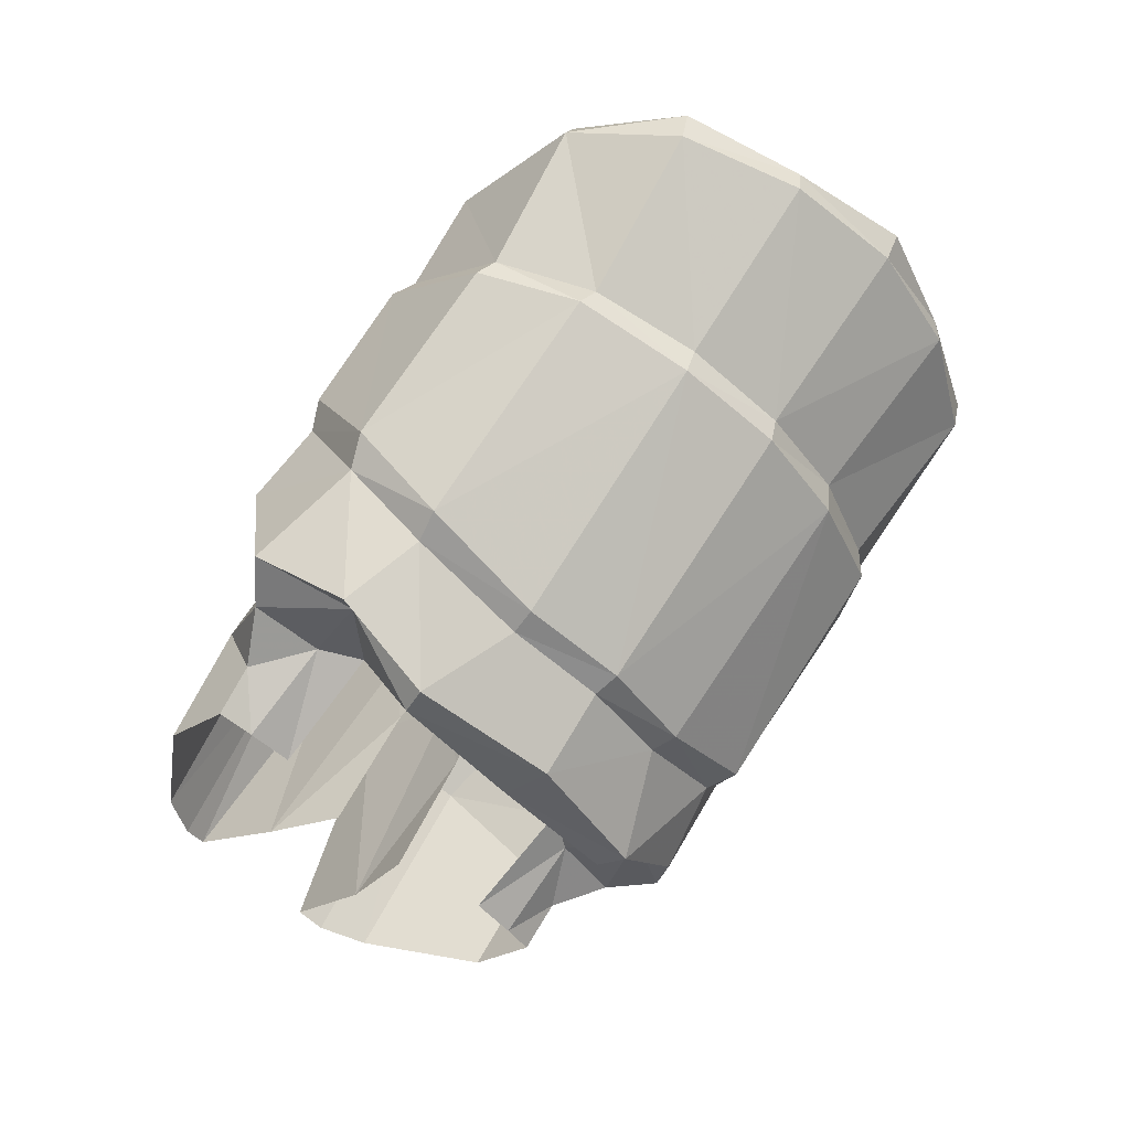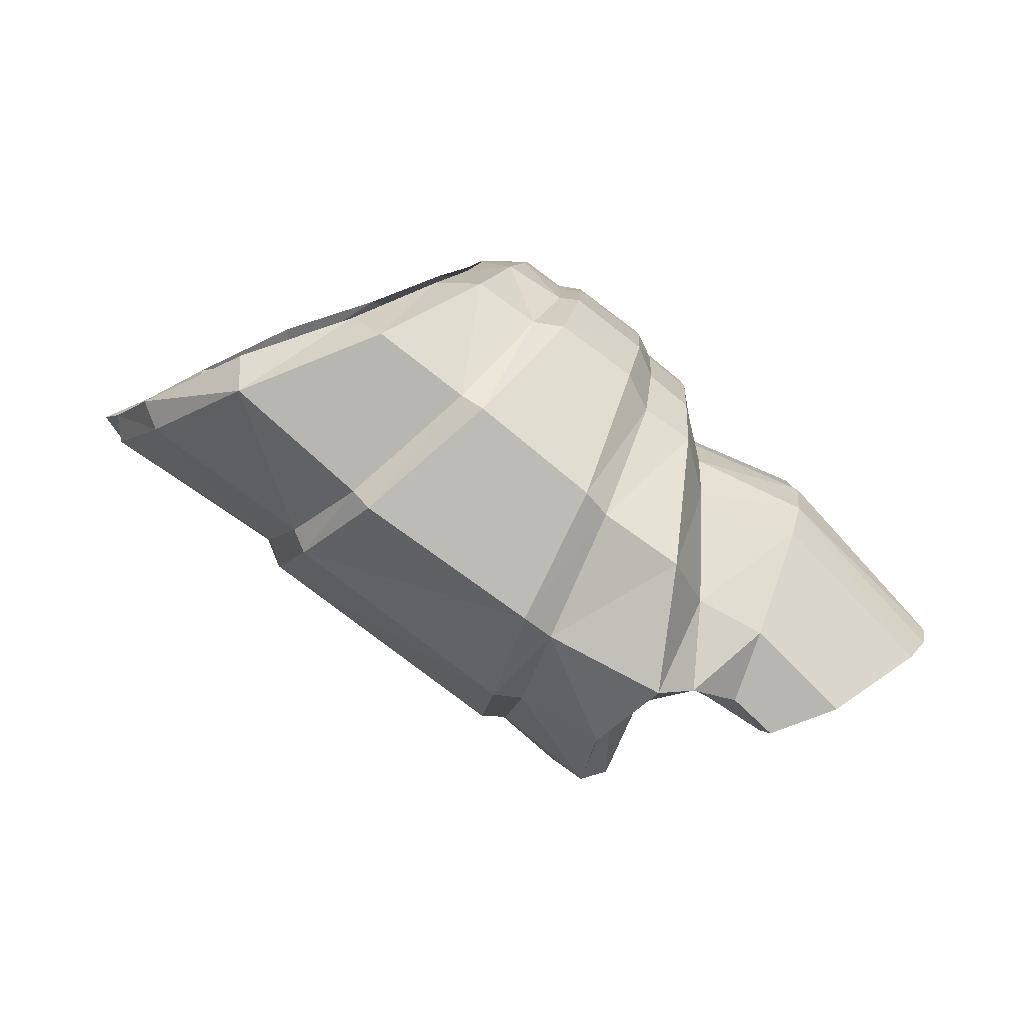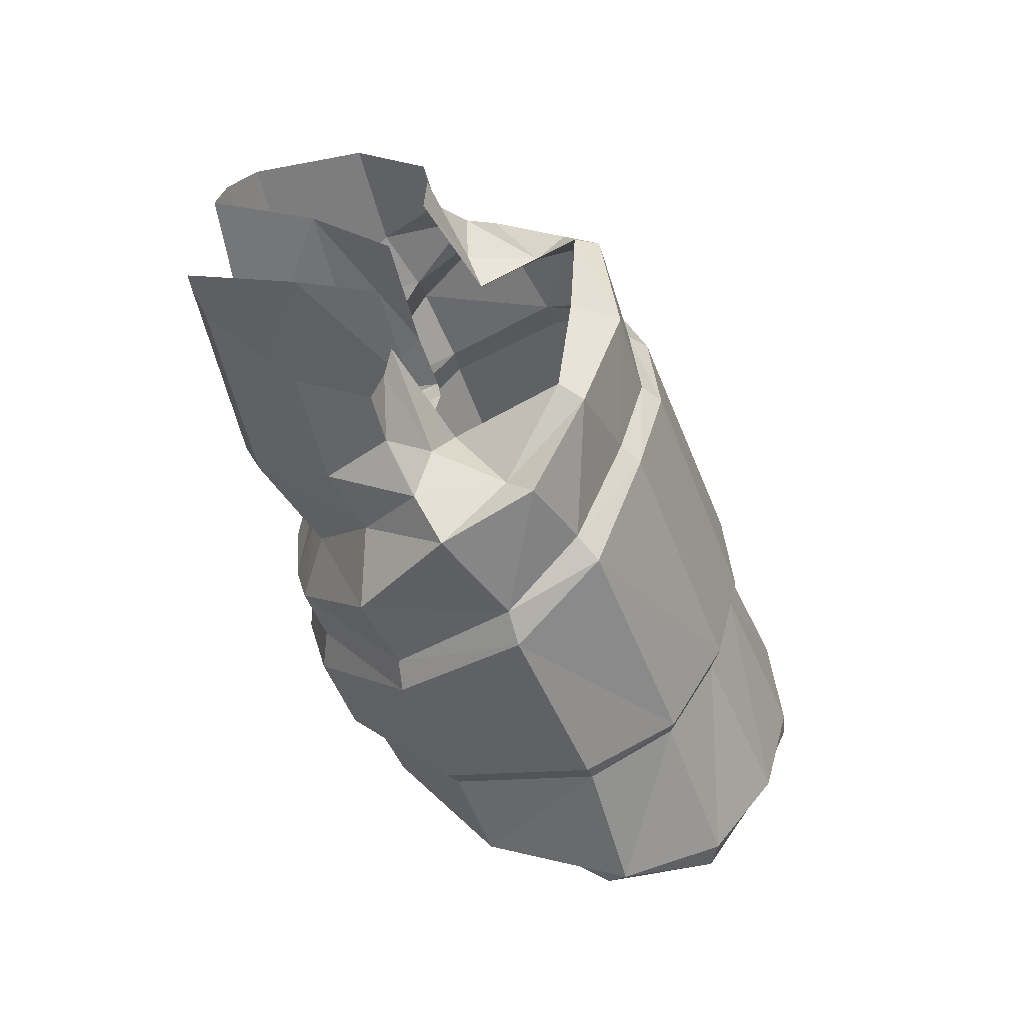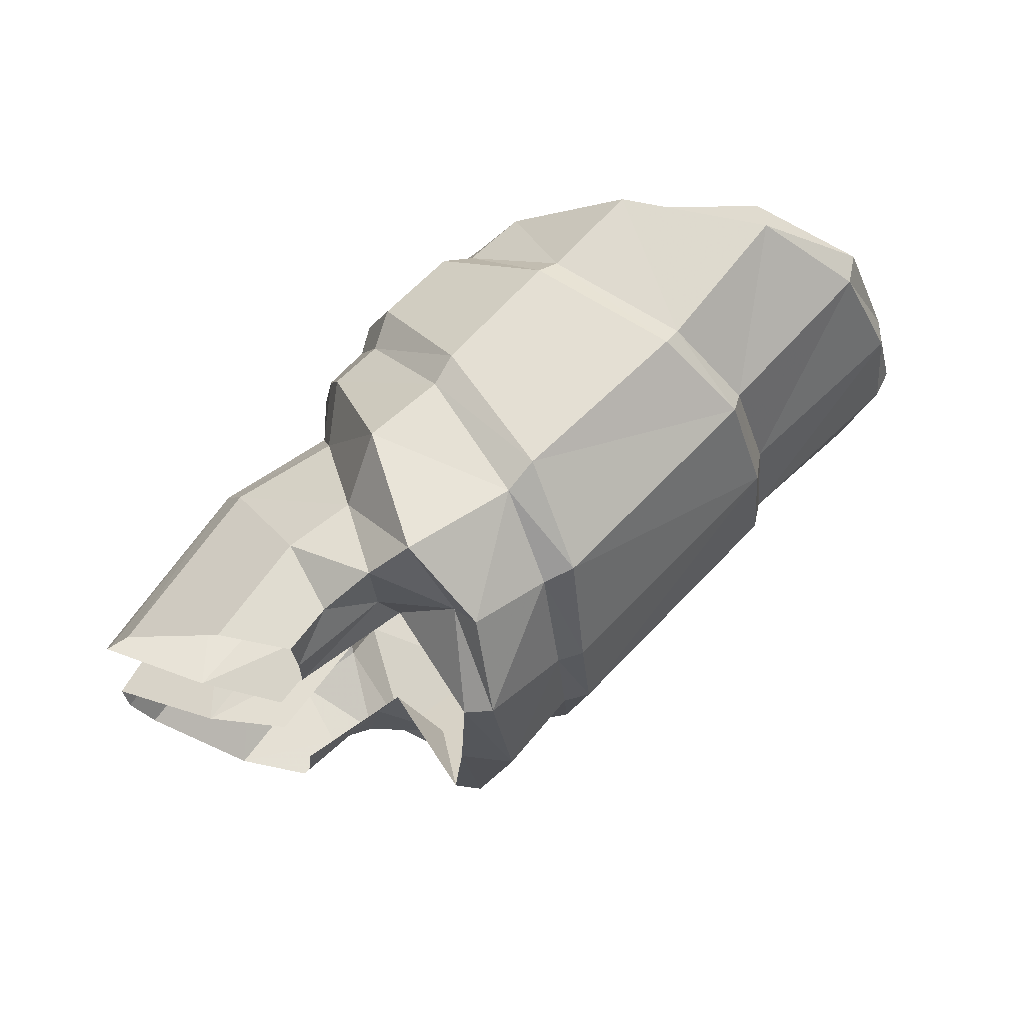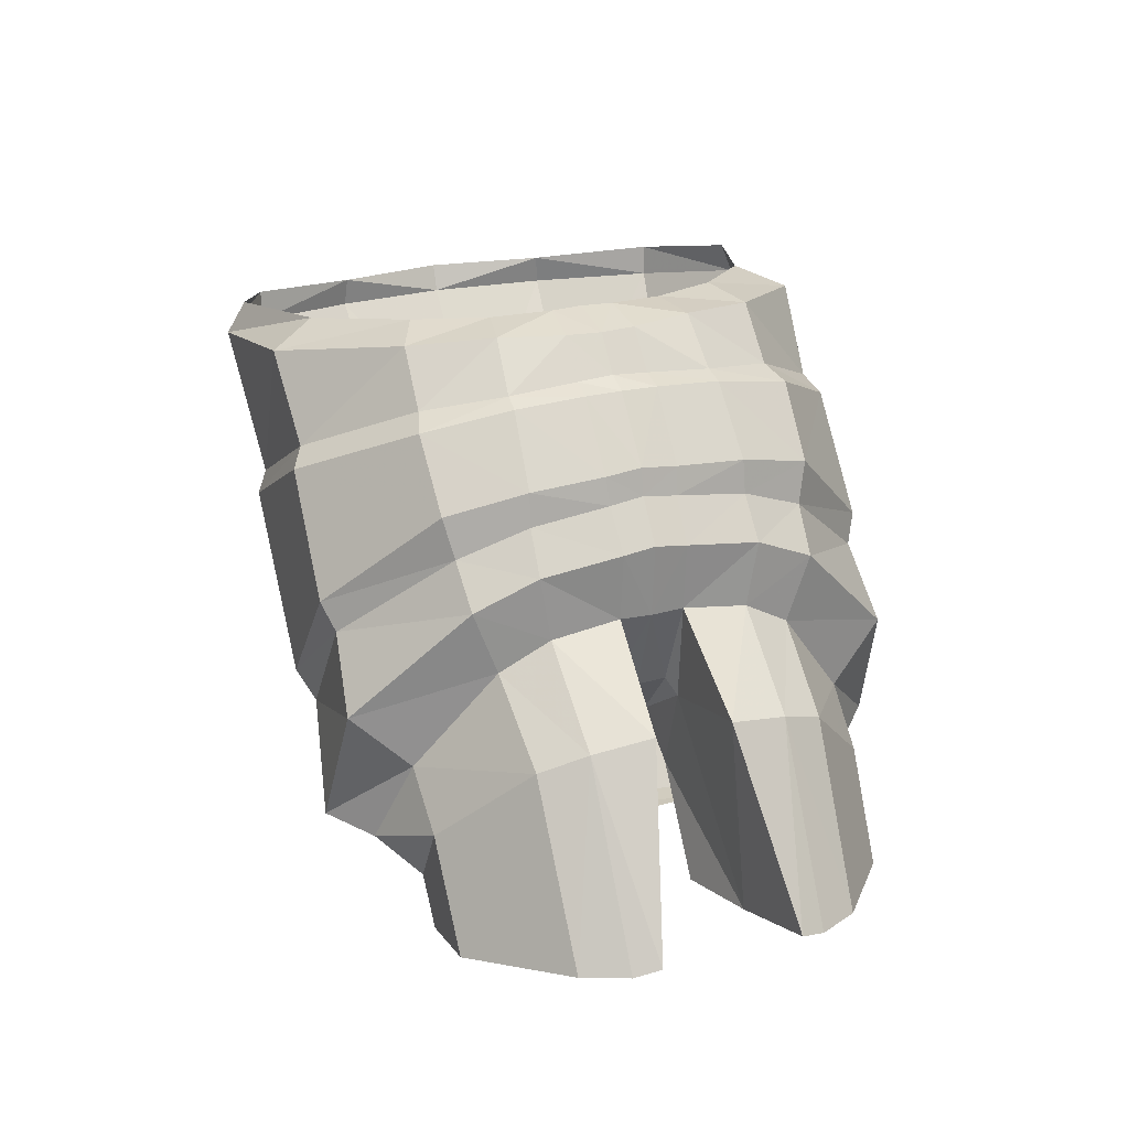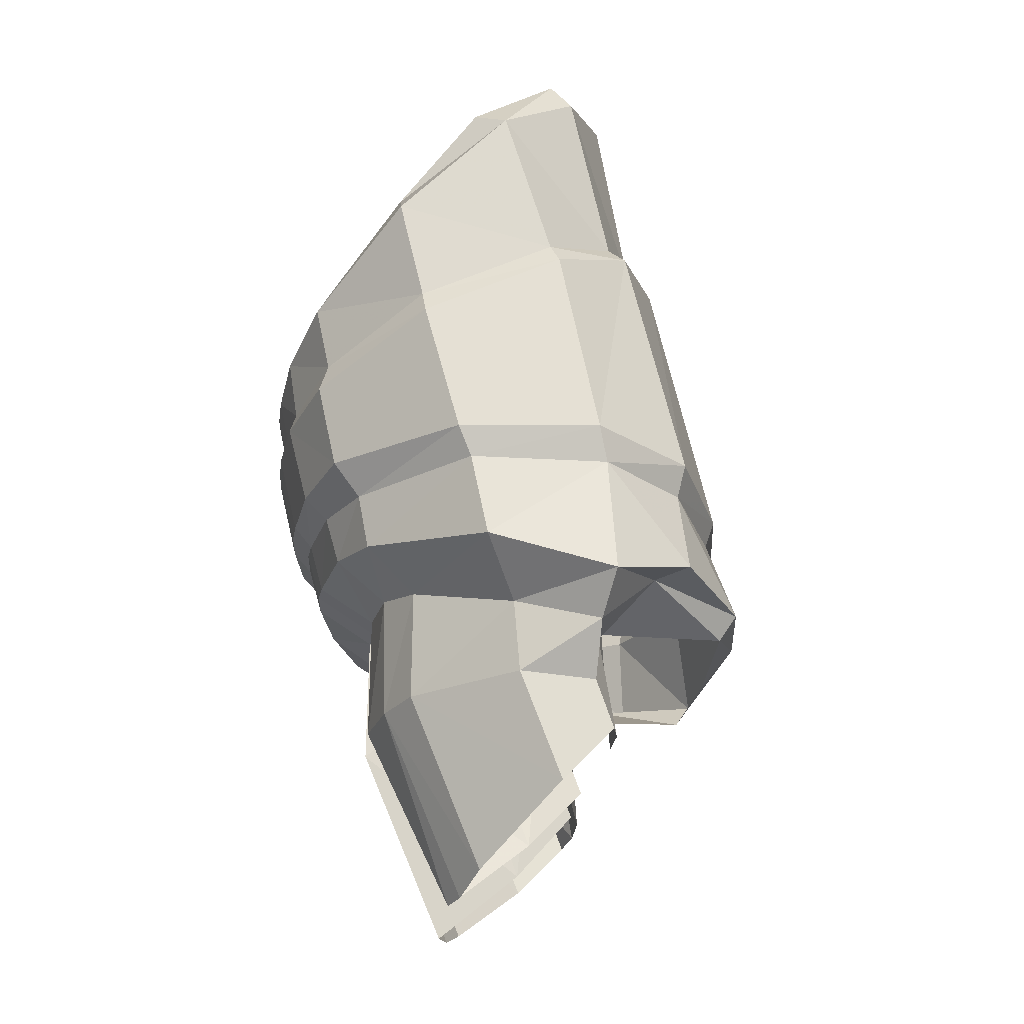
<metadata>
{"format":"obj","ext":"obj","renderer":"f3d","projection":"perspective","resolution":1024,"background":"white","views":[{"elev":-57.4,"azim":43.8,"up":"+Y"},{"elev":12.6,"azim":-178.6,"up":"+Y"},{"elev":-53.9,"azim":-32.3,"up":"+Z"},{"elev":62.6,"azim":-9.3,"up":"+Z"},{"elev":36.7,"azim":-109.5,"up":"+Y"},{"elev":65.9,"azim":-66.3,"up":"+Z"}]}
</metadata>
<code>
o LThumb2
v 0.01172 0.007118 -0.01246
v 0.01469 0.004659 -0.01009
v 0.006716 -0.00137 -0.01056
v 0.005351 0.002598 -0.0128
v 0.00285 0.00772 -0.01213
v 0.007082 0.01113 -0.01184
v 0.003809 0.0139 -0.007595
v 0.001034 0.01185 -0.007618
v 0.000508 0.01257 -0.004316
v 0.003165 0.01459 -0.003994
v 0.000409 0.01267 -0.00129
v 0.00305 0.01467 -0.001172
v 0.002057 0.006733 -0.01175
v 0.000294 0.01033 -0.007357
v 0 0.01133 -0.004453
v -8.8e-05 0.01165 -0.001294
v 0.007381 -0.003814 -0.005984
v 0.00813 -0.004692 -0.001754
v 0.007018 -0.004821 -0.00174
v 0.006331 -0.003932 -0.00574
v 0.005511 -0.001653 -0.01007
v 0.002966 -0.006117 -0.007735
v 0.00236 -0.003209 -0.01109
v 0.004291 0.001682 -0.0123
v -0.000138 -0.00042 -0.0132
v -0.000837 0.004776 -0.01219
v -0.001518 0.009058 -0.007298
v -0.001564 0.01006 -0.004617
v -0.001644 0.01039 -0.001301
v -0.002177 0.007536 -0.004402
v -0.002083 0.00775 -0.001567
v -0.002172 0.006501 -0.006532
v -0.001984 0.002649 -0.01001
v 0.001739 -0.0022 -0.009806
v -0.001666 -0.000789 -0.01163
v 0.01674 0.00411 -0.005441
v 0.01746 0.003103 -0.001201
v 0.01709 0.002123 -0.001291
v 0.01634 0.002951 -0.005744
v 0.007958 0.01157 -0.01133
v 0.01238 0.007705 -0.01197
v 0.005094 0.01405 -0.007236
v 0.004009 0.01468 -0.003944
v 0.003998 0.01475 -0.001159
v 0.006164 0.01602 -0.00369
v 0.005588 0.01592 -0.001053
v 0.007335 0.01564 -0.007064
v 0.0112 0.0141 -0.01143
v 0.01692 0.01187 -0.01216
v 0.0208 0.009855 -0.009888
v 0.01516 0.005487 -0.009457
v 0.001849 -0.005935 -0.007271
v 0.02319 0.008506 -0.005563
v 0.00755 0.01592 -0.000941
v 0.00809 0.01578 -0.003335
v 0.009282 0.01559 -0.006272
v 0.01258 0.01448 -0.009511
v 0.01694 0.01317 -0.01135
v 0.02123 0.01102 -0.009799
v 0.02486 0.00875 -0.000816
v 0.02417 0.007798 -0.000895
v 0.02334 0.009641 -0.005355
v -0.003522 -0.001643 -0.01023
v -0.004534 0.001251 -0.009985
v -0.0062 0.004737 -0.0064
v -0.006632 0.005438 -0.004427
v -0.006836 0.005744 -0.001903
v -0.007848 -0.002071 -0.01006
v -0.005061 -0.003096 -0.01026
v -0.0115 -0.000752 -0.006632
v -0.01234 -0.000595 -0.004806
v -0.01252 -0.000343 -0.003694
v -0.002237 0.003546 -0.002263
v -0.008671 -0.002358 -0.003606
v -0.0054 -0.003518 -0.00308
v -0.001879 -0.000145 -0.002744
v -0.001712 0.0041 -0.001818
v -7e-06 0.001244 -0.002333
v -0.001626 0.00391 -0.000632
v -0.002015 0.007564 -0.000252
v 9.6e-05 0.000664 -0.001006
v -0.001192 -0.001173 -0.008604
v -0.000194 -0.001299 -0.006945
v -0.004741 -0.003445 -0.008836
v -0.00458 -0.003573 -0.006907
v 0.004267 -0.007215 -0.001912
v 0.002143 -0.006636 -0.001799
v -0.001525 0.01042 2.5e-05
v 5.4e-05 0.01169 0.000114
v 0.000532 0.01268 0.000203
v 0.003088 0.01458 0.00033
v 0.004057 0.01473 0.000321
v 0.005518 0.01581 0.000393
v 0.007716 0.0158 0.000337
v 0.007516 -0.002917 0.007619
v 0.01549 0.003123 0.007963
v 0.01275 0.005127 0.01094
v 0.006384 0.000599 0.01069
v 0.003876 0.005737 0.01118
v 0.008103 0.009152 0.01137
v 0.004491 0.01258 0.00793
v 0.001706 0.01055 0.007681
v 0.0009 0.01181 0.004614
v 0.003543 0.01387 0.004572
v 0.003182 0.01441 0.001824
v 0.000539 0.01242 0.001671
v 0.003042 0.004826 0.01065
v 0.000931 0.009094 0.007156
v 0.000395 0.01057 0.004524
v 3.4e-05 0.01142 0.001496
v 0.007758 -0.004545 0.002608
v 0.006689 -0.004625 0.002397
v 0.006267 -0.003117 0.00714
v 0.003199 -0.004832 0.007988
v 0.003486 -0.007123 0.004085
v 0.005274 -0.00022 0.01006
v 0.000915 -0.002458 0.01075
v 0.000176 0.002815 0.01083
v -0.000893 0.007847 0.006933
v -0.001164 0.009285 0.004509
v -0.001528 0.01016 0.001326
v -0.001967 0.007525 0.001079
v -0.001816 0.006836 0.003821
v -0.001634 0.005459 0.005701
v -0.001177 0.001089 0.00833
v 0.002477 -0.003628 0.006966
v -0.000749 -0.002562 0.00921
v 0.01712 0.003374 0.003197
v 0.01674 0.002182 0.00328
v 0.01337 0.005789 0.01054
v 0.008935 0.00968 0.01091
v 0.005744 0.01279 0.007542
v 0.00438 0.01396 0.004497
v 0.004128 0.0145 0.001781
v 0.00652 0.01533 0.004408
v 0.005715 0.01567 0.00183
v 0.007979 0.0144 0.007581
v 0.0122 0.01217 0.01136
v 0.01796 0.009868 0.01134
v 0.01591 0.004044 0.007491
v 0.02161 0.008289 0.008507
v 0.002333 -0.00687 0.003722
v 0.02361 0.007703 0.003875
v 0.008409 0.01517 0.003915
v 0.007663 0.0157 0.001622
v 0.009852 0.01449 0.006696
v 0.01342 0.01286 0.009484
v 0.01791 0.01128 0.0108
v 0.02204 0.009452 0.008633
v 0.02374 0.008853 0.003892
v -0.003736 -0.000293 0.008151
v -0.002731 -0.003175 0.007761
v -0.00568 0.00373 0.005419
v -0.006278 0.004751 0.003648
v -0.006699 0.005476 0.001245
v -0.007067 -0.003585 0.007723
v -0.004278 -0.004615 0.007574
v -0.01099 -0.001725 0.004812
v -0.01199 -0.001266 0.003095
v -0.01227 -0.000833 0.002064
v -0.002098 0.003275 0.000924
v -0.008452 -0.002783 0.001378
v -0.00173 -0.000433 0.000636
v -0.005244 -0.003819 0.000464
v -0.001606 0.003897 0.000572
v 0.000114 0.001011 0.000417
v -0.000544 -0.002429 0.006141
v 0.000307 -0.002268 0.004438
v -0.004085 -0.004716 0.006091
v -0.004093 -0.004516 0.004165
f 2 3 4
f 4 5 6
f 6 5 8
f 7 8 9
f 11 12 10
f 5 13 14
f 8 14 15
f 16 11 9
f 17 18 19
f 21 3 17
f 22 23 21
f 13 5 4
f 24 25 26
f 27 14 13
f 28 15 14
f 15 28 29
f 31 29 28
f 30 28 27
f 32 27 26
f 25 23 34
f 25 35 33
f 36 37 38
f 1 6 40
f 42 40 6
f 43 42 7
f 43 10 12
f 43 44 46
f 42 43 45
f 47 48 40
f 41 40 48
f 51 41 49
f 39 17 3
f 24 4 3
f 23 25 24
f 22 52 34
f 41 51 2
f 50 53 36
f 54 55 45
f 47 45 55
f 48 47 56
f 49 48 57
f 59 50 49
f 61 53 62
f 62 53 50
f 64 33 35
f 33 64 65
f 66 30 32
f 30 66 67
f 68 64 63
f 68 70 65
f 70 71 66
f 72 67 66
f 67 72 74
f 76 73 74
f 31 67 73
f 78 77 73
f 77 79 80
f 79 77 78
f 82 63 35
f 83 82 34
f 63 82 84
f 85 84 82
f 39 2 51
f 18 17 39
f 86 22 20
f 87 52 22
f 37 36 53
f 29 31 80
f 16 29 88
f 11 16 89
f 12 11 90
f 91 92 44
f 92 93 46
f 54 46 93
f 96 97 98
f 98 97 100
f 100 101 102
f 102 101 104
f 104 105 106
f 99 102 108
f 102 103 109
f 110 109 103
f 18 111 112
f 113 112 111
f 115 112 113
f 107 116 98
f 116 107 118
f 119 118 107
f 120 119 108
f 109 110 121
f 122 123 120
f 123 124 119
f 124 125 118
f 126 114 117
f 125 127 117
f 37 128 129
f 131 100 97
f 132 101 100
f 133 104 101
f 104 133 134
f 133 135 136
f 132 137 135
f 137 132 131
f 130 139 138
f 140 141 139
f 129 96 95
f 116 113 95
f 114 113 116
f 115 114 126
f 96 140 130
f 141 140 128
f 145 136 135
f 137 146 144
f 138 147 146
f 147 138 139
f 149 148 139
f 61 60 150
f 150 149 141
f 151 152 127
f 125 124 153
f 124 123 154
f 123 122 155
f 152 151 156
f 156 151 153
f 158 153 154
f 160 159 154
f 155 161 162
f 163 164 162
f 122 165 161
f 166 163 161
f 165 122 80
f 79 81 166
f 167 126 127
f 168 142 126
f 152 157 169
f 170 168 167
f 140 96 129
f 18 38 129
f 86 19 112
f 142 87 86
f 37 61 143
f 121 88 80
f 110 89 88
f 106 90 89
f 105 91 90
f 92 91 105
f 93 92 134
f 145 94 93
f 1 2 4
f 1 4 6
f 7 6 8
f 10 7 9
f 9 11 10
f 8 5 14
f 9 8 15
f 15 16 9
f 20 17 19
f 20 21 17
f 20 22 21
f 24 13 4
f 13 24 26
f 26 27 13
f 27 28 14
f 16 15 29
f 30 31 28
f 32 30 27
f 33 32 26
f 35 25 34
f 26 25 33
f 39 36 38
f 41 1 40
f 7 42 6
f 10 43 7
f 44 43 12
f 45 43 46
f 47 42 45
f 42 47 40
f 49 41 48
f 50 51 49
f 2 39 3
f 21 24 3
f 21 23 24
f 23 22 34
f 1 41 2
f 51 50 36
f 46 54 45
f 56 47 55
f 57 48 56
f 58 49 57
f 58 59 49
f 60 61 62
f 59 62 50
f 63 64 35
f 32 33 65
f 65 66 32
f 31 30 67
f 69 68 63
f 64 68 65
f 65 70 66
f 71 72 66
f 73 67 74
f 75 76 74
f 77 31 73
f 76 78 73
f 31 77 80
f 81 79 78
f 34 82 35
f 52 83 34
f 69 63 84
f 83 85 82
f 36 39 51
f 38 18 39
f 19 86 20
f 86 87 22
f 61 37 53
f 88 29 80
f 89 16 88
f 90 11 89
f 91 12 90
f 12 91 44
f 44 92 46
f 94 54 93
f 95 96 98
f 99 98 100
f 99 100 102
f 103 102 104
f 103 104 106
f 107 99 108
f 108 102 109
f 106 110 103
f 19 18 112
f 95 113 111
f 114 115 113
f 99 107 98
f 117 116 118
f 108 119 107
f 109 120 108
f 120 109 121
f 121 122 120
f 120 123 119
f 119 124 118
f 127 126 117
f 118 125 117
f 38 37 129
f 130 131 97
f 131 132 100
f 132 133 101
f 105 104 134
f 134 133 136
f 133 132 135
f 138 137 131
f 131 130 138
f 130 140 139
f 111 129 95
f 98 116 95
f 117 114 116
f 142 115 126
f 97 96 130
f 143 141 128
f 144 145 135
f 135 137 144
f 137 138 146
f 148 147 139
f 141 149 139
f 143 61 150
f 143 150 141
f 125 151 127
f 151 125 153
f 153 124 154
f 154 123 155
f 157 152 156
f 158 156 153
f 159 158 154
f 155 160 154
f 160 155 162
f 161 163 162
f 155 122 161
f 165 166 161
f 79 165 80
f 165 79 166
f 152 167 127
f 167 168 126
f 167 152 169
f 169 170 167
f 128 140 129
f 111 18 129
f 115 86 112
f 115 142 86
f 128 37 143
f 122 121 80
f 121 110 88
f 110 106 89
f 106 105 90
f 134 92 105
f 136 93 134
f 136 145 93

</code>
